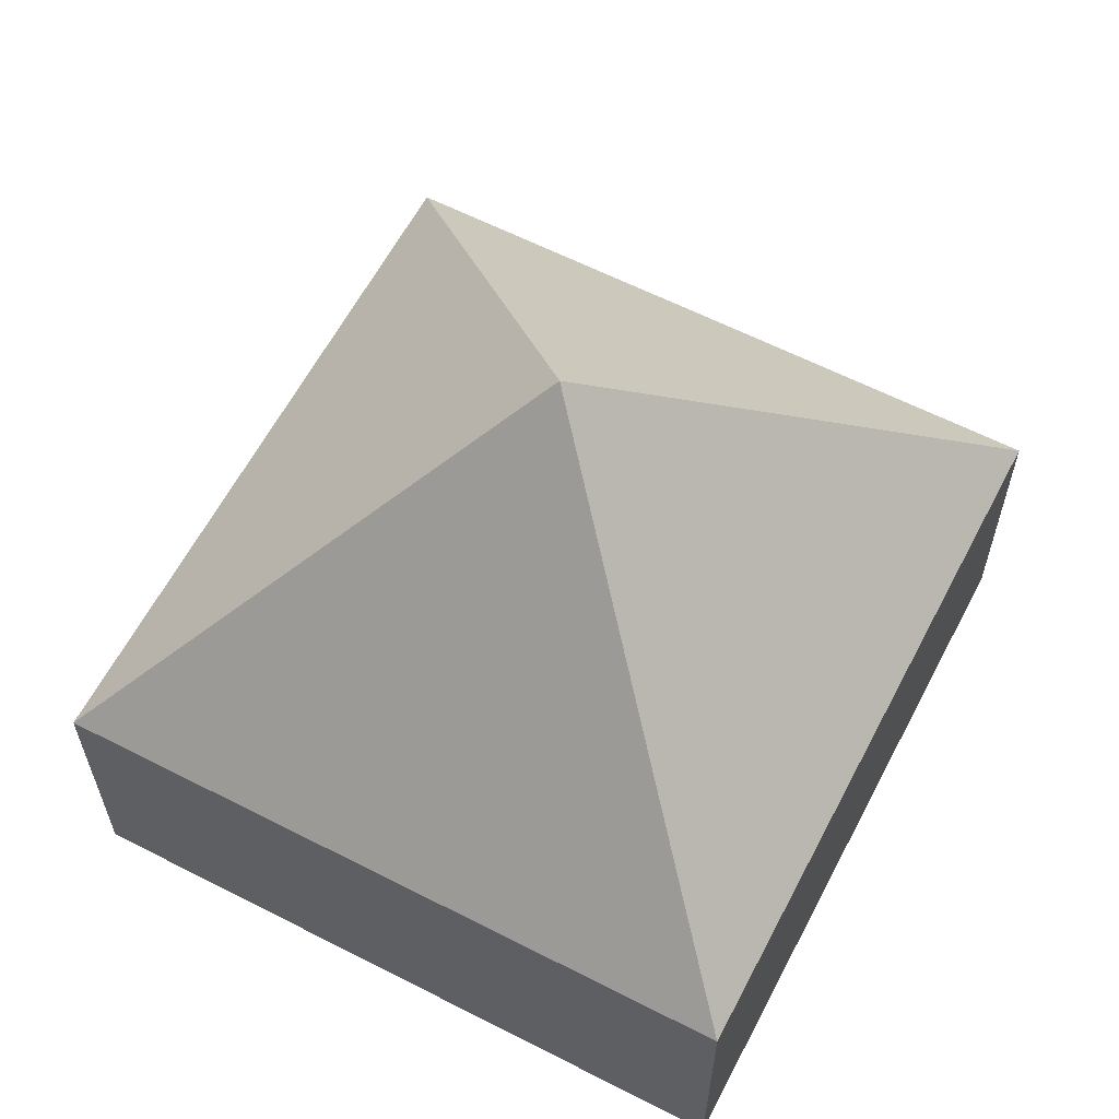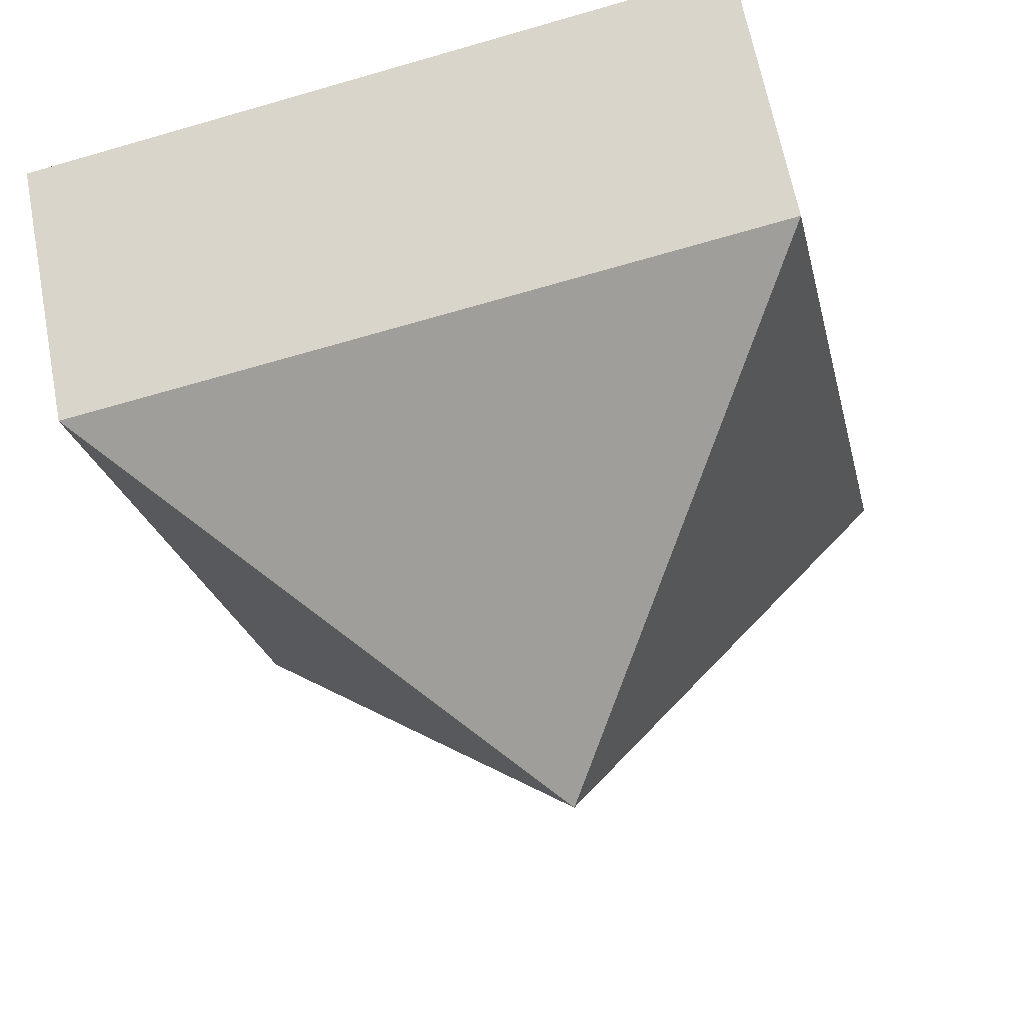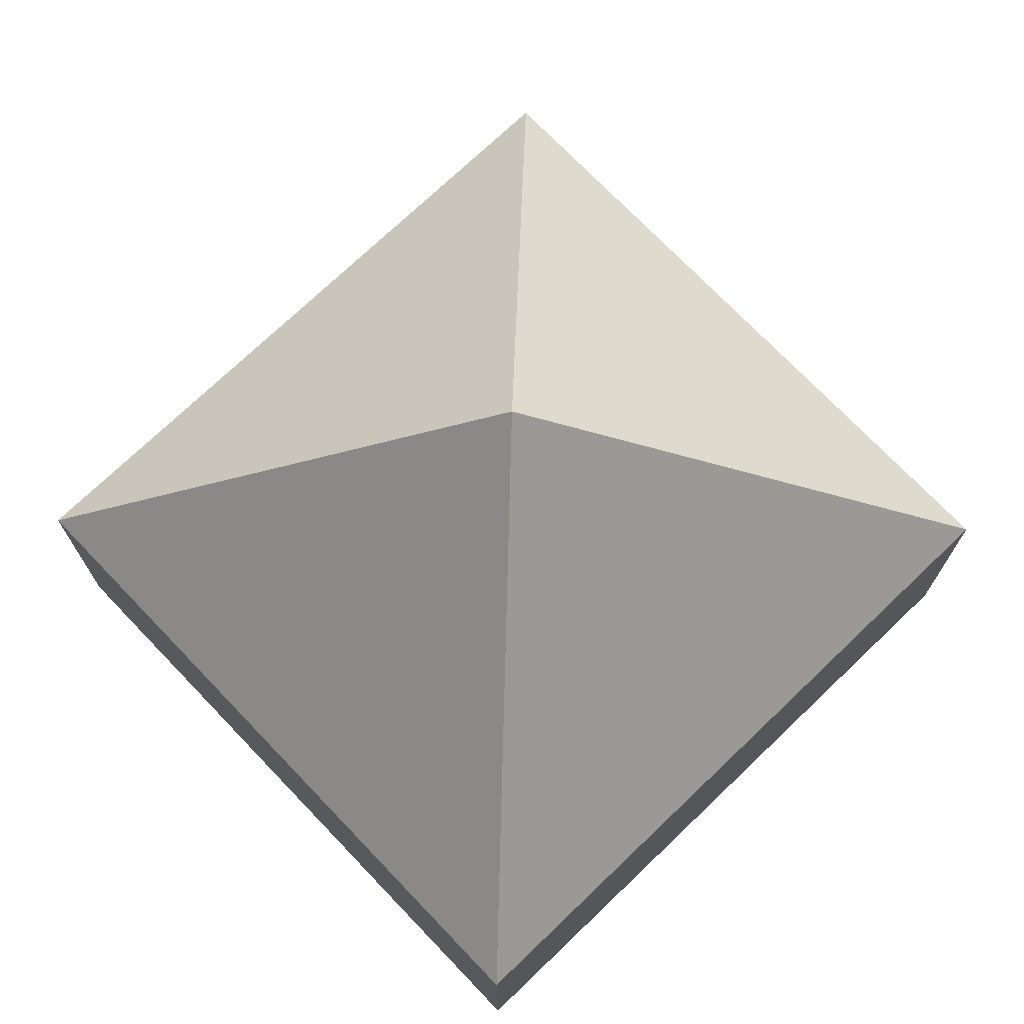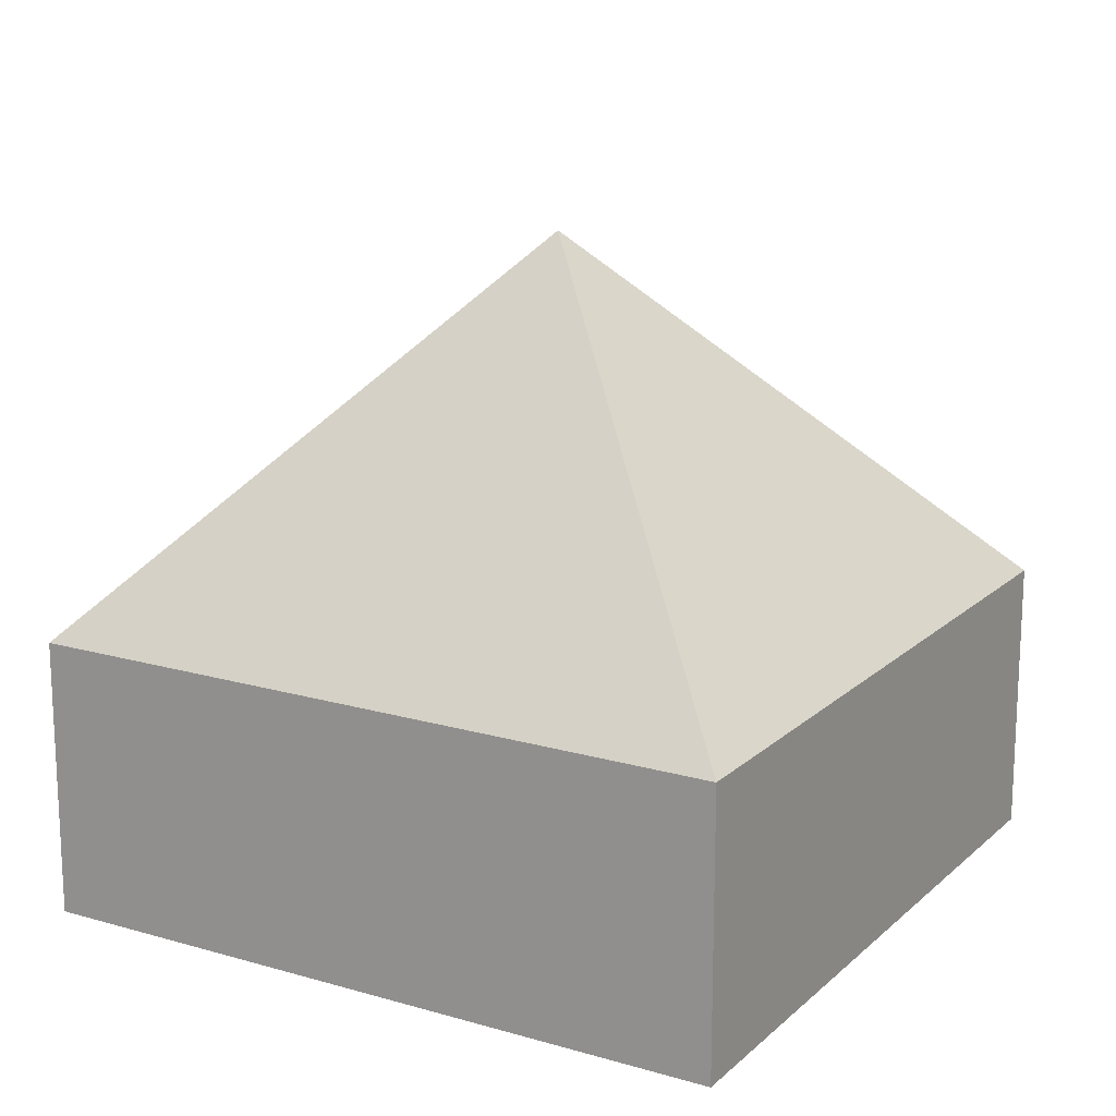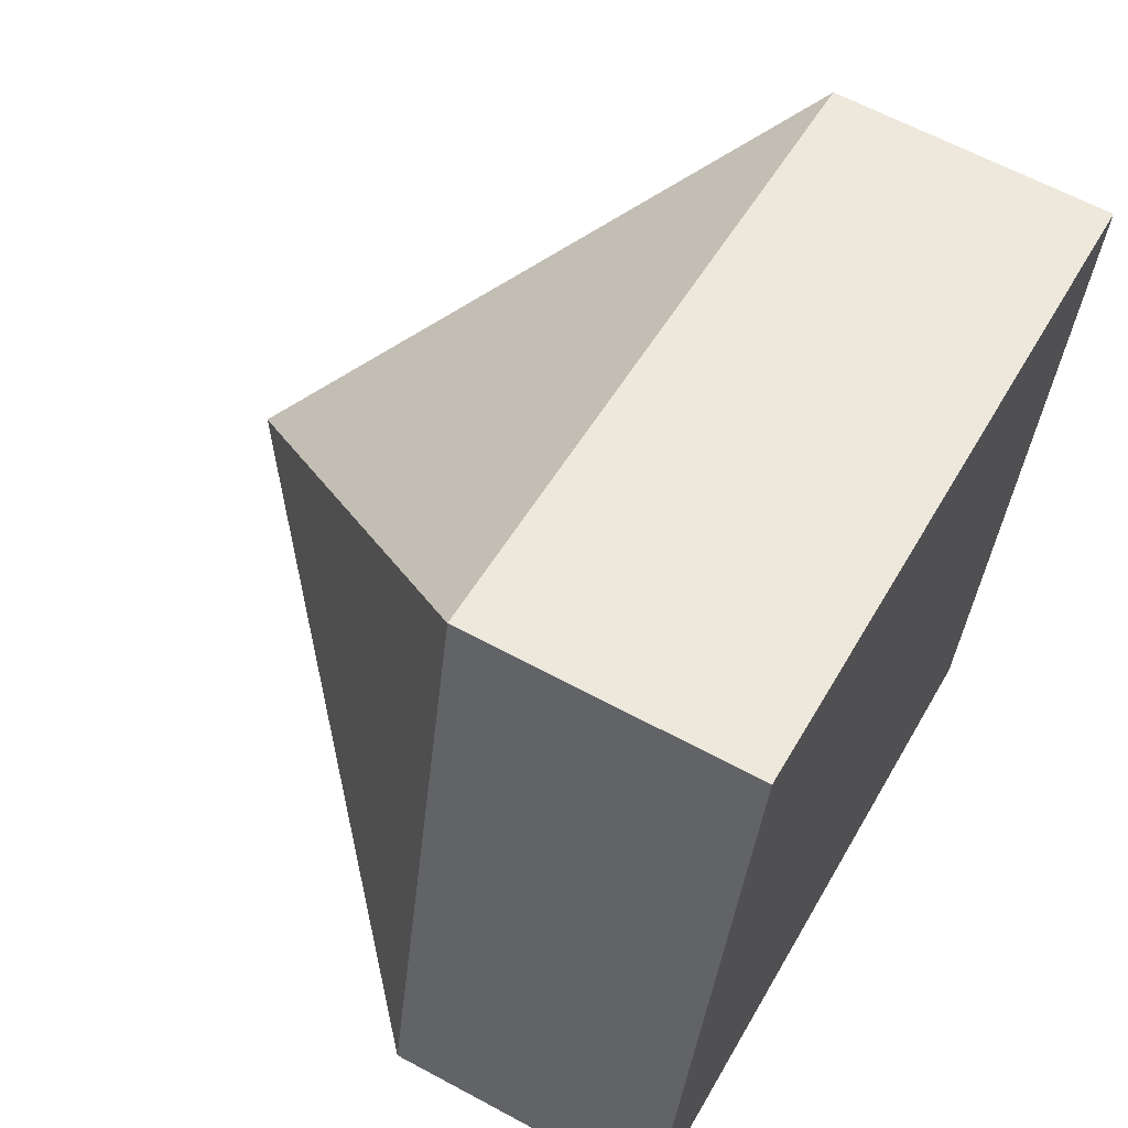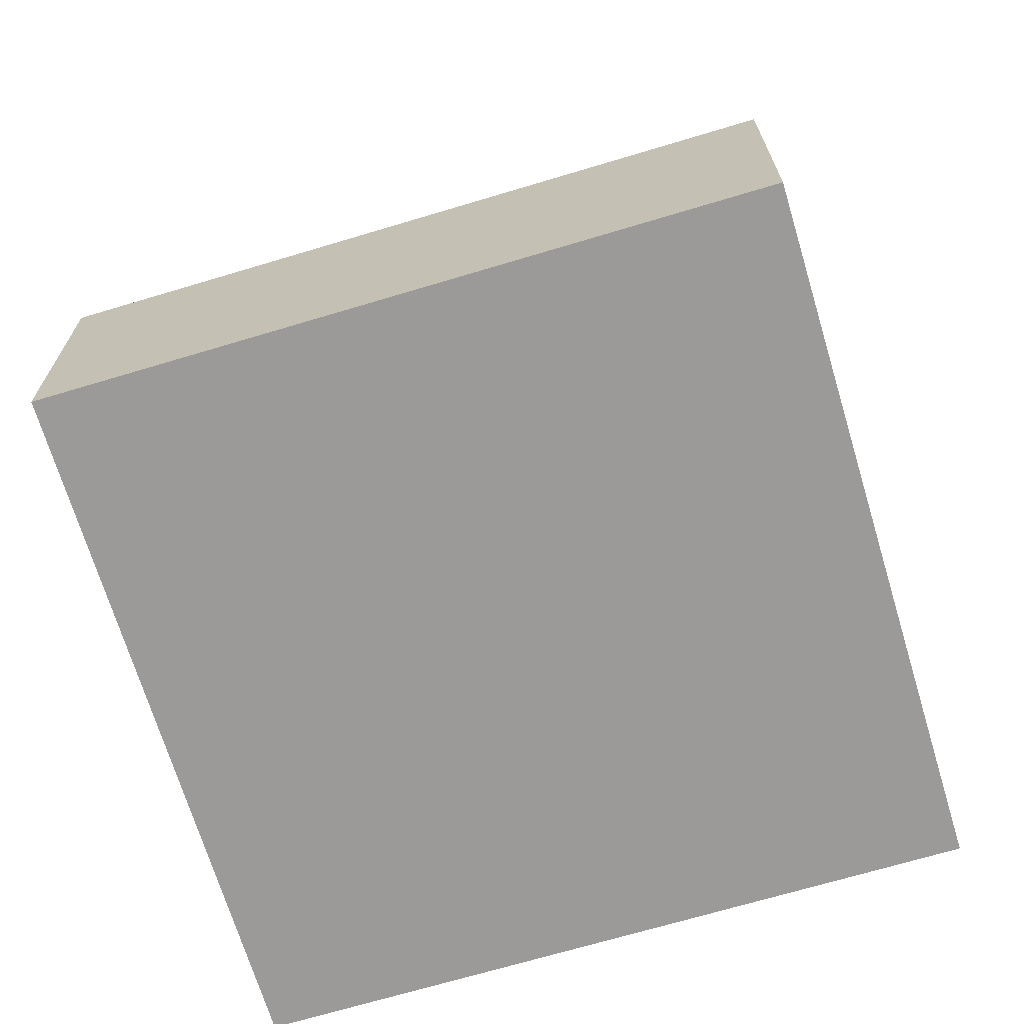
<metadata>
{"format":"obj","ext":"obj","renderer":"f3d","projection":"perspective","resolution":1024,"background":"white","views":[{"elev":61.2,"azim":-50.3,"up":"+Y"},{"elev":64.8,"azim":169.2,"up":"+Z"},{"elev":73.0,"azim":148.4,"up":"+Y"},{"elev":16.6,"azim":-137.3,"up":"+Y"},{"elev":62.8,"azim":-61.3,"up":"+Z"},{"elev":-69.3,"azim":28.9,"up":"+Y"}]}
</metadata>
<code>
v  2.129 3.293 1.341
v  4.258 1.4 2.682
v  3.516 1.401 -0.759
v  0.742 1.399 3.44
v  0 1.401 8.579e-17
v  3.516 4.648e-17 -0.759
v  0 0 0
v  0.742 -2.106e-16 3.44
v  4.258 -1.642e-16 2.682
g defaultobject
f 1 2 3
f 1 4 2
f 1 3 5
f 1 5 4
f 6 5 3
f 5 6 7
f 7 4 5
f 4 7 8
f 4 9 2
f 9 4 8
f 2 6 3
f 6 2 9
f 9 7 6
f 7 9 8

</code>
